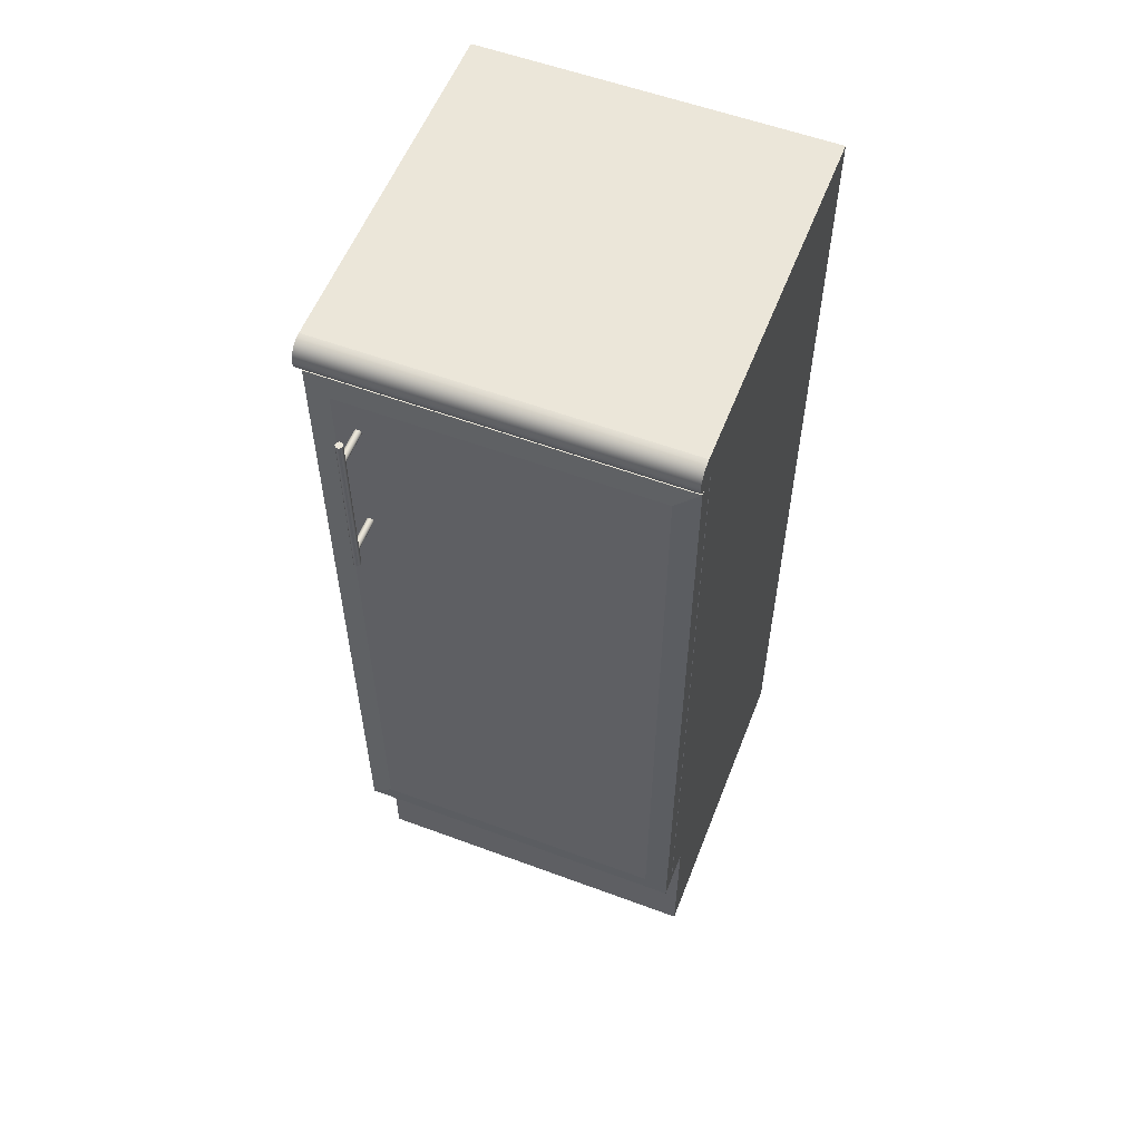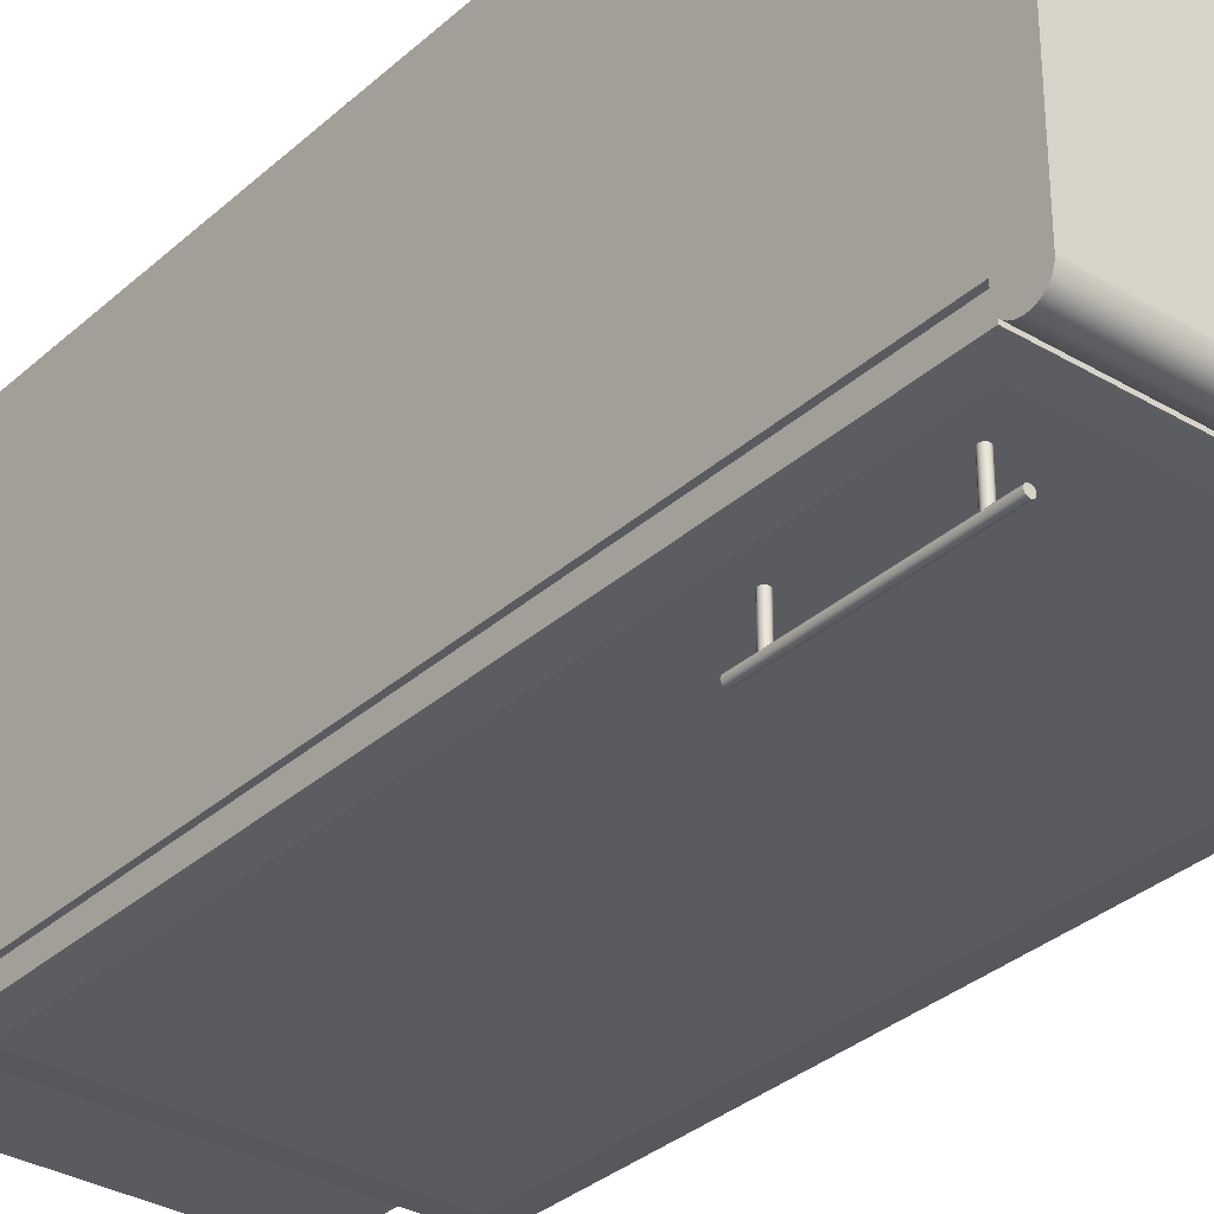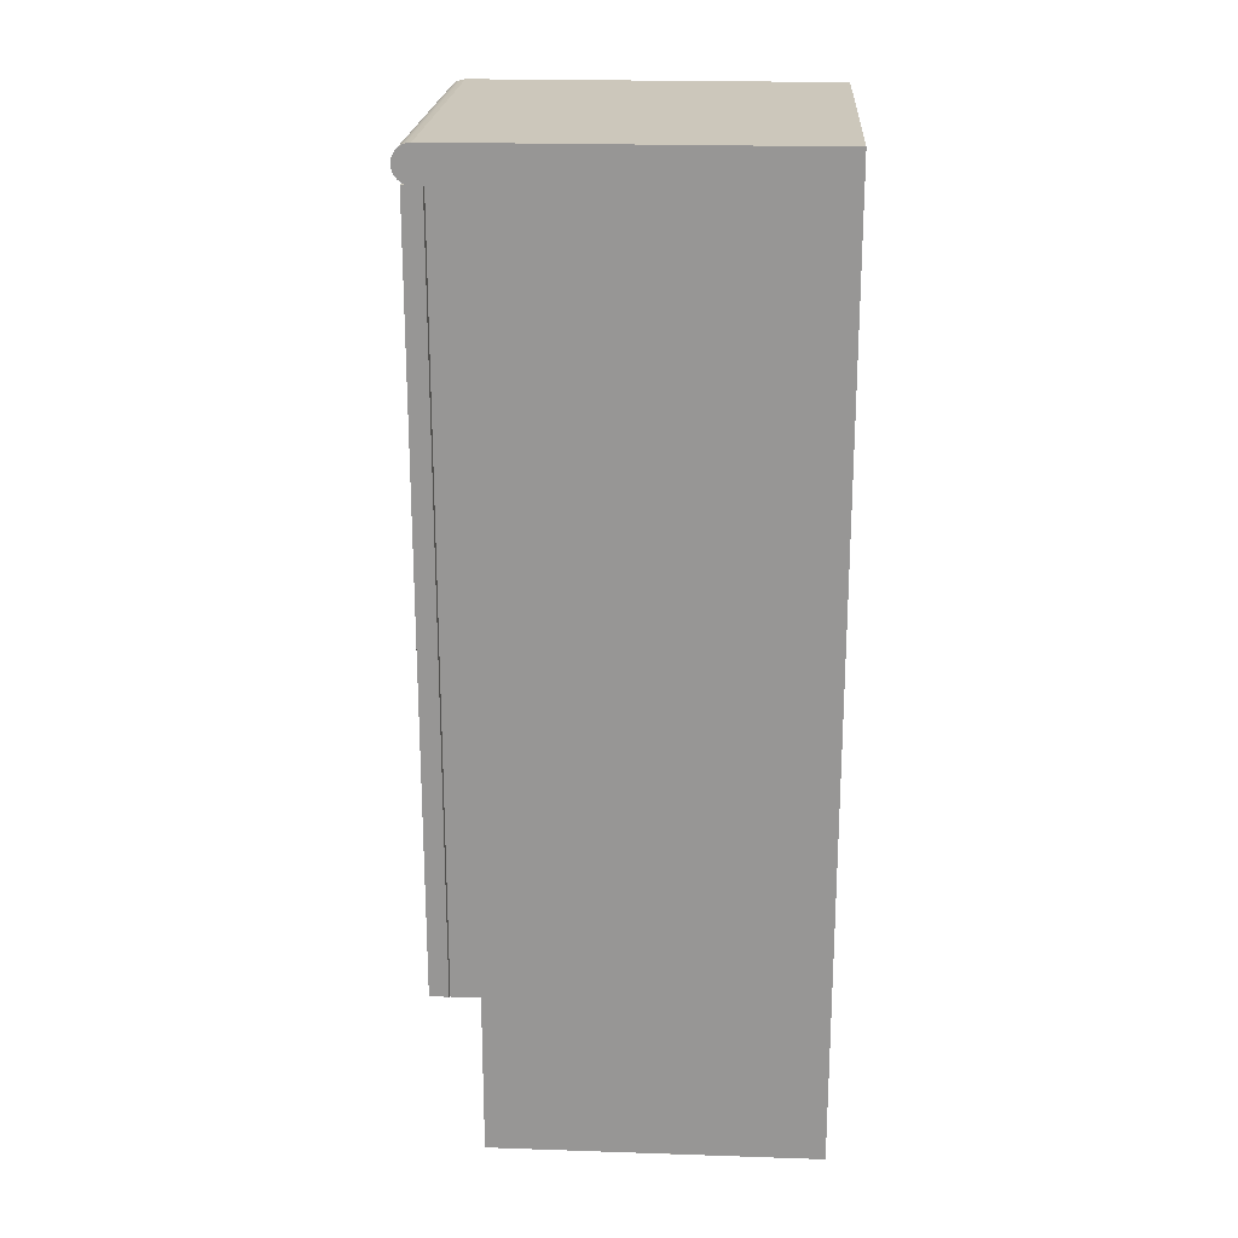
<metadata>
{"format":"obj","ext":"obj","renderer":"f3d","projection":"perspective","resolution":1024,"background":"white","views":[{"elev":56.7,"azim":-158.8,"up":"+Y"},{"elev":-32.9,"azim":140.7,"up":"+Z"},{"elev":21.6,"azim":-86.6,"up":"+Y"}]}
</metadata>
<code>
v 0.03374 -0.06198 -0.02942
v 0.03308 0.09898 -0.02891
v 0.03308 -0.06198 -0.02891
v 0.03374 0.09898 -0.02942
v 0.0323 0.09898 -0.02859
v 0.02919 -0.06198 -0.02942
v 0.03425 0.09898 -0.03009
v 0.02986 0.09898 -0.02891
v 0.0323 -0.06198 -0.02859
v 0.03063 0.09898 -0.02859
v 0.02868 -0.06198 -0.03009
v 0.02986 -0.06198 -0.02891
v 0.03425 -0.06198 -0.03009
v 0.02919 0.09898 -0.02942
v 0.03147 0.09898 -0.02848
v 0.03458 0.09898 -0.03087
v 0.02868 0.09898 -0.03009
v 0.03063 -0.06198 -0.02859
v 0.03147 -0.06198 -0.02848
v 0.02836 -0.06198 -0.03087
v 0.03458 -0.06198 -0.03087
v 0.03469 0.09898 -0.0317
v 0.02836 0.09898 -0.03087
v 0.02825 -0.06198 -0.0317
v 0.03469 -0.06198 -0.0317
v 0.03458 0.09898 -0.03253
v 0.02825 0.09898 -0.0317
v 0.02836 -0.06198 -0.03253
v 0.02825 -0.04012 -0.0317
v 0.03458 -0.06198 -0.03253
v 0.03425 0.09898 -0.03331
v 0.02836 0.09898 -0.03253
v 0.02868 -0.06198 -0.03331
v 0.03425 -0.06198 -0.03331
v 0.03374 0.09898 -0.03398
v 0.02868 0.09898 -0.03331
v 0.02919 -0.06198 -0.03398
v 0.03374 -0.06198 -0.03398
v 0.03308 -0.06198 -0.03449
v 0.02919 0.09898 -0.03398
v 0.02986 -0.06198 -0.03449
v 0.03308 0.09898 -0.03449
v 0.02986 0.09898 -0.03449
v 0.0323 0.09898 -0.03481
v 0.03063 -0.06198 -0.03481
v 0.03063 0.09898 -0.03481
v 0.0323 -0.06198 -0.03481
v 0.03147 -0.06198 -0.03492
v 0.03147 0.09898 -0.03492
v 0.03159 0.08121 -0.001655
v 0.0324 0.08107 -0.03137
v 0.03159 0.08121 -0.03137
v 0.0324 0.08107 -0.001655
v 0.03216 0.075 -0.03137
v 0.03077 0.08114 -0.001655
v 0.03216 0.075 -0.001655
v 0.03315 0.08073 -0.03137
v 0.03134 0.07492 -0.03137
v 0.03293 0.07528 -0.03137
v 0.03077 0.08114 -0.03137
v 0.03134 0.07492 -0.001655
v 0.03293 0.07528 -0.001655
v 0.03315 0.08073 -0.001655
v 0.03 0.08085 -0.001655
v 0.03053 0.07506 -0.001655
v 0.03378 0.0802 -0.03137
v 0.0336 0.07575 -0.03137
v 0.03053 0.07506 -0.03137
v 0.0336 0.07575 -0.001655
v 0.03 0.08085 -0.03137
v 0.03378 0.0802 -0.001655
v 0.02933 0.08038 -0.001655
v 0.02978 0.07541 -0.001655
v 0.02978 0.07541 -0.03137
v 0.03425 0.07953 -0.001655
v 0.03413 0.07638 -0.03137
v 0.02933 0.08038 -0.03137
v 0.03413 0.07638 -0.001655
v 0.03425 0.07953 -0.03137
v 0.0288 0.07975 -0.03137
v 0.02915 0.07593 -0.001655
v 0.02915 0.07593 -0.03137
v 0.03454 0.07876 -0.001655
v 0.03447 0.07713 -0.001655
v 0.03447 0.07713 -0.03137
v 0.0288 0.07975 -0.001655
v 0.03454 0.07876 -0.03137
v 0.02846 0.079 -0.03137
v 0.02868 0.0766 -0.03137
v 0.02868 0.0766 -0.001655
v 0.03461 0.07794 -0.001655
v 0.03461 0.07794 -0.03137
v 0.02846 0.079 -0.001655
v 0.02832 0.07819 -0.03137
v 0.02839 0.07737 -0.03137
v 0.02839 0.07737 -0.001655
v 0.02832 0.07819 -0.001655
v 0.03353 -0.04256 -0.001982
v 0.03286 -0.04304 -0.0317
v 0.03353 -0.04256 -0.0317
v 0.03286 -0.04304 -0.001982
v 0.03308 -0.03759 -0.0317
v 0.03406 -0.04193 -0.0317
v 0.03308 -0.03759 -0.001982
v 0.03209 -0.04332 -0.0317
v 0.03233 -0.03724 -0.0317
v 0.03371 -0.03811 -0.0317
v 0.03406 -0.04193 -0.001982
v 0.03233 -0.03724 -0.001982
v 0.03371 -0.03811 -0.001982
v 0.03209 -0.04332 -0.001982
v 0.0344 -0.04119 -0.0317
v 0.03418 -0.03879 -0.0317
v 0.03127 -0.0434 -0.0317
v 0.03152 -0.0371 -0.0317
v 0.03152 -0.0371 -0.001982
v 0.0344 -0.04119 -0.001982
v 0.03418 -0.03879 -0.001982
v 0.03127 -0.0434 -0.001982
v 0.03454 -0.04038 -0.0317
v 0.03447 -0.03956 -0.0317
v 0.03447 -0.03956 -0.001982
v 0.03046 -0.04326 -0.0317
v 0.0307 -0.03718 -0.0317
v 0.0307 -0.03718 -0.001982
v 0.03454 -0.04038 -0.001982
v 0.03046 -0.04326 -0.001982
v 0.02971 -0.04291 -0.0317
v 0.02993 -0.03746 -0.0317
v 0.02993 -0.03746 -0.001982
v 0.02971 -0.04291 -0.001982
v 0.02908 -0.04239 -0.0317
v 0.02926 -0.03794 -0.0317
v 0.02926 -0.03794 -0.001982
v 0.02908 -0.04239 -0.001982
v 0.02861 -0.04171 -0.001982
v 0.02873 -0.03857 -0.0317
v 0.02873 -0.03857 -0.001982
v 0.02861 -0.04171 -0.0317
v 0.02832 -0.04094 -0.001982
v 0.02839 -0.03931 -0.001982
v 0.02839 -0.03931 -0.0317
v 0.02832 -0.04094 -0.0317
v 0.02825 -0.04012 -0.001982
v 0.07747 0.1304 0.3417
v 0.07747 -0.5563 0.01981
v 0.07747 0.1304 0.01981
v 0.07747 -0.5563 0.0459
v -0.2444 0.1304 0.01981
v 0.07747 -0.7065 0.0459
v -0.2444 -0.5563 0.0459
v -0.2444 -0.5563 0.01981
v -0.2444 0.1304 0.3417
v 0.07747 -0.7065 0.3417
v -0.2444 -0.7065 0.3417
v -0.2444 -0.7065 0.0459
v 0.07425 0.1304 0.01873
v -0.2444 -0.5563 0.01873
v 0.07425 -0.5563 0.01873
v -0.2444 0.1304 0.01873
v 0.07425 -0.5563 0.001564
v -0.2444 0.1304 0.001564
v -0.2444 -0.5563 0.001564
v 0.07425 0.1304 0.001564
v -0.223 -0.5349 -0.000582
v 0.05279 -0.5349 -0.000582
v 0.05279 0.109 -0.000582
v -0.223 0.109 -0.000582
v -0.2444 0.1418 -0.004326
v -0.2444 0.1501 -0.004326
v -0.2444 0.146 -0.004874
v -0.2444 0.1379 -0.002718
v 0.07747 0.146 -0.004874
v 0.07747 0.1418 -0.004326
v 0.07747 0.1379 -0.002718
v -0.2444 0.154 -0.002718
v 0.07747 0.1501 -0.004326
v 0.07747 0.1346 -0.00016
v -0.2444 0.1574 -0.00016
v -0.2444 0.1346 -0.00016
v 0.07747 0.154 -0.002718
v -0.2444 0.132 0.003174
v 0.07747 0.1574 -0.00016
v 0.07747 0.132 0.003174
v 0.07747 0.1599 0.003174
v -0.2444 0.1599 0.003174
v -0.2444 0.1304 0.007056
v 0.07747 0.1304 0.007056
v 0.07747 0.1615 0.007056
v -0.2444 0.1615 0.007056
v -0.2444 0.1304 0.01122
v 0.07747 0.1621 0.01122
v -0.2444 0.1621 0.01122
v -0.2444 0.1304 0.3417
v 0.07747 0.1621 0.3417
v -0.2444 0.1621 0.3417
v 0.07747 0.1304 0.01122
v 0.07747 0.1304 0.3417
g mesh1_mesh1-geometry
f 1 2 3
f 2 1 4
f 3 2 1
f 4 1 2
f 5 3 2
f 2 3 5
f 6 1 3
f 3 1 6
f 1 7 4
f 4 7 1
f 4 8 2
f 2 8 4
f 3 5 9
f 9 5 3
f 2 10 5
f 5 10 2
f 11 1 6
f 6 1 11
f 6 3 12
f 12 3 6
f 7 1 13
f 13 1 7
f 7 14 4
f 4 14 7
f 4 14 8
f 8 14 4
f 2 8 10
f 10 8 2
f 15 9 5
f 5 9 15
f 12 3 9
f 9 3 12
f 5 10 15
f 15 10 5
f 11 13 1
f 1 13 11
f 14 11 6
f 6 11 14
f 12 14 6
f 6 14 12
f 13 16 7
f 7 16 13
f 7 17 14
f 14 17 7
f 14 12 8
f 8 12 14
f 8 18 10
f 10 18 8
f 9 15 19
f 19 15 9
f 12 9 18
f 18 9 12
f 10 19 15
f 15 19 10
f 20 13 11
f 11 13 20
f 11 14 17
f 17 14 11
f 16 13 21
f 21 13 16
f 16 17 7
f 7 17 16
f 18 8 12
f 12 8 18
f 19 10 18
f 18 10 19
f 18 9 19
f 19 9 18
f 20 21 13
f 13 21 20
f 17 20 11
f 11 20 17
f 21 22 16
f 16 22 21
f 16 23 17
f 17 23 16
f 24 21 20
f 20 21 24
f 20 17 23
f 23 17 20
f 22 21 25
f 25 21 22
f 22 23 16
f 16 23 22
f 24 25 21
f 21 25 24
f 23 24 20
f 20 24 23
f 25 26 22
f 22 26 25
f 22 27 23
f 23 27 22
f 28 25 24
f 24 25 28
f 24 23 29
f 29 23 24
f 26 25 30
f 30 25 26
f 26 27 22
f 22 27 26
f 29 23 27
f 27 23 29
f 28 30 25
f 25 30 28
f 29 28 24
f 24 28 29
f 30 31 26
f 26 31 30
f 26 32 27
f 27 32 26
f 32 29 27
f 27 29 32
f 33 30 28
f 28 30 33
f 28 29 32
f 32 29 28
f 31 30 34
f 34 30 31
f 31 32 26
f 26 32 31
f 33 34 30
f 30 34 33
f 32 33 28
f 28 33 32
f 34 35 31
f 31 35 34
f 31 36 32
f 32 36 31
f 37 34 33
f 33 34 37
f 33 32 36
f 36 32 33
f 35 34 38
f 38 34 35
f 35 36 31
f 31 36 35
f 37 38 34
f 34 38 37
f 36 37 33
f 33 37 36
f 39 35 38
f 38 35 39
f 35 40 36
f 36 40 35
f 41 38 37
f 37 38 41
f 37 36 40
f 40 36 37
f 35 39 42
f 42 39 35
f 41 39 38
f 38 39 41
f 42 40 35
f 35 40 42
f 37 43 41
f 41 43 37
f 43 37 40
f 40 37 43
f 39 44 42
f 42 44 39
f 45 39 41
f 41 39 45
f 42 43 40
f 40 43 42
f 46 41 43
f 43 41 46
f 44 39 47
f 47 39 44
f 44 43 42
f 42 43 44
f 45 47 39
f 39 47 45
f 41 46 45
f 45 46 41
f 44 46 43
f 43 46 44
f 48 44 47
f 47 44 48
f 47 45 48
f 48 45 47
f 49 45 46
f 46 45 49
f 46 44 49
f 49 44 46
f 44 48 49
f 49 48 44
f 45 49 48
f 48 49 45
g mesh2_mesh2-geometry
f 50 51 52
f 51 50 53
f 52 51 50
f 53 50 51
f 54 52 51
f 51 52 54
f 52 55 50
f 50 55 52
f 50 56 53
f 53 56 50
f 53 57 51
f 51 57 53
f 58 52 54
f 54 52 58
f 54 51 59
f 59 51 54
f 55 52 60
f 60 52 55
f 55 61 50
f 50 61 55
f 50 61 56
f 56 61 50
f 53 56 62
f 62 56 53
f 57 53 63
f 63 53 57
f 59 51 57
f 57 51 59
f 58 60 52
f 52 60 58
f 56 58 54
f 54 58 56
f 62 54 59
f 59 54 62
f 60 64 55
f 55 64 60
f 55 65 61
f 61 65 55
f 58 56 61
f 61 56 58
f 54 62 56
f 56 62 54
f 53 62 63
f 63 62 53
f 63 66 57
f 57 66 63
f 59 57 67
f 67 57 59
f 68 60 58
f 58 60 68
f 59 69 62
f 62 69 59
f 64 60 70
f 70 60 64
f 64 65 55
f 55 65 64
f 68 61 65
f 65 61 68
f 61 68 58
f 58 68 61
f 63 62 69
f 69 62 63
f 66 63 71
f 71 63 66
f 67 57 66
f 66 57 67
f 69 59 67
f 67 59 69
f 68 70 60
f 60 70 68
f 70 72 64
f 64 72 70
f 64 73 65
f 65 73 64
f 65 74 68
f 68 74 65
f 63 69 71
f 71 69 63
f 75 66 71
f 71 66 75
f 67 66 76
f 76 66 67
f 76 69 67
f 67 69 76
f 74 70 68
f 68 70 74
f 72 70 77
f 77 70 72
f 72 73 64
f 64 73 72
f 74 65 73
f 73 65 74
f 71 69 78
f 78 69 71
f 66 75 79
f 79 75 66
f 71 78 75
f 75 78 71
f 76 66 79
f 79 66 76
f 69 76 78
f 78 76 69
f 74 77 70
f 70 77 74
f 80 72 77
f 77 72 80
f 72 81 73
f 73 81 72
f 73 82 74
f 74 82 73
f 83 79 75
f 75 79 83
f 75 78 84
f 84 78 75
f 76 79 85
f 85 79 76
f 85 78 76
f 76 78 85
f 82 77 74
f 74 77 82
f 72 80 86
f 86 80 72
f 82 80 77
f 77 80 82
f 86 81 72
f 72 81 86
f 82 73 81
f 81 73 82
f 79 83 87
f 87 83 79
f 75 84 83
f 83 84 75
f 78 85 84
f 84 85 78
f 85 79 87
f 87 79 85
f 88 86 80
f 80 86 88
f 89 80 82
f 82 80 89
f 86 90 81
f 81 90 86
f 90 82 81
f 81 82 90
f 91 87 83
f 83 87 91
f 83 84 91
f 91 84 83
f 92 84 85
f 85 84 92
f 85 87 92
f 92 87 85
f 86 88 93
f 93 88 86
f 89 88 80
f 80 88 89
f 82 90 89
f 89 90 82
f 93 90 86
f 86 90 93
f 87 91 92
f 92 91 87
f 84 92 91
f 91 92 84
f 94 93 88
f 88 93 94
f 95 88 89
f 89 88 95
f 96 89 90
f 90 89 96
f 93 96 90
f 90 96 93
f 93 94 97
f 97 94 93
f 88 95 94
f 94 95 88
f 89 96 95
f 95 96 89
f 96 93 97
f 97 93 96
f 95 97 94
f 94 97 95
f 97 95 96
f 96 95 97
g mesh3_mesh3-geometry
f 98 99 100
f 99 98 101
f 100 99 98
f 101 98 99
f 99 102 100
f 100 102 99
f 103 98 100
f 100 98 103
f 104 101 98
f 98 101 104
f 101 105 99
f 99 105 101
f 99 106 102
f 102 106 99
f 100 102 107
f 107 102 100
f 98 103 108
f 108 103 98
f 100 107 103
f 103 107 100
f 109 101 104
f 104 101 109
f 104 98 110
f 110 98 104
f 105 101 111
f 111 101 105
f 105 106 99
f 99 106 105
f 109 102 106
f 106 102 109
f 104 107 102
f 102 107 104
f 112 108 103
f 103 108 112
f 110 98 108
f 108 98 110
f 103 107 113
f 113 107 103
f 109 111 101
f 101 111 109
f 102 109 104
f 104 109 102
f 107 104 110
f 110 104 107
f 111 114 105
f 105 114 111
f 105 115 106
f 106 115 105
f 106 116 109
f 109 116 106
f 108 112 117
f 117 112 108
f 103 113 112
f 112 113 103
f 110 108 118
f 118 108 110
f 107 118 113
f 113 118 107
f 116 111 109
f 109 111 116
f 118 107 110
f 110 107 118
f 114 111 119
f 119 111 114
f 114 115 105
f 105 115 114
f 116 106 115
f 115 106 116
f 120 117 112
f 112 117 120
f 118 108 117
f 117 108 118
f 112 113 121
f 121 113 112
f 122 113 118
f 118 113 122
f 116 119 111
f 111 119 116
f 119 123 114
f 114 123 119
f 114 124 115
f 115 124 114
f 115 125 116
f 116 125 115
f 117 120 126
f 126 120 117
f 112 121 120
f 120 121 112
f 118 117 122
f 122 117 118
f 113 122 121
f 121 122 113
f 125 119 116
f 116 119 125
f 123 119 127
f 127 119 123
f 123 124 114
f 114 124 123
f 125 115 124
f 124 115 125
f 121 126 120
f 120 126 121
f 122 117 126
f 126 117 122
f 126 121 122
f 122 121 126
f 125 127 119
f 119 127 125
f 127 128 123
f 123 128 127
f 123 129 124
f 124 129 123
f 124 130 125
f 125 130 124
f 130 127 125
f 125 127 130
f 128 127 131
f 131 127 128
f 128 129 123
f 123 129 128
f 130 124 129
f 129 124 130
f 130 131 127
f 127 131 130
f 131 132 128
f 128 132 131
f 128 133 129
f 129 133 128
f 129 134 130
f 130 134 129
f 134 131 130
f 130 131 134
f 132 131 135
f 135 131 132
f 132 133 128
f 128 133 132
f 134 129 133
f 133 129 134
f 134 135 131
f 131 135 134
f 136 132 135
f 135 132 136
f 132 137 133
f 133 137 132
f 137 134 133
f 133 134 137
f 138 135 134
f 134 135 138
f 132 136 139
f 139 136 132
f 138 136 135
f 135 136 138
f 139 137 132
f 132 137 139
f 134 137 138
f 138 137 134
f 140 139 136
f 136 139 140
f 141 136 138
f 138 136 141
f 139 142 137
f 137 142 139
f 142 138 137
f 137 138 142
f 139 140 143
f 143 140 139
f 141 140 136
f 136 140 141
f 138 142 141
f 141 142 138
f 143 142 139
f 139 142 143
f 144 143 140
f 140 143 144
f 140 141 144
f 144 141 140
f 29 141 142
f 142 141 29
f 142 143 29
f 29 143 142
f 143 144 29
f 29 144 143
f 141 29 144
f 144 29 141
g mesh4_mesh4-geometry
l 12 18
l 6 12
l 11 6
l 20 11
l 24 20
l 28 24
l 33 28
l 37 33
g mesh5_mesh5-geometry
l 22 26
l 16 22
l 26 31
l 7 16
l 31 35
l 4 7
l 35 42
l 42 44
l 44 49
l 49 46
l 46 43
l 43 40
l 40 36
l 36 32
l 32 27
l 27 23
l 23 17
l 17 14
l 14 8
l 8 10
l 10 15
l 15 5
g mesh6_mesh6-geometry
l 1 13
l 13 21
g mesh7_mesh7-geometry
l 96 90
l 97 96
l 90 81
l 93 97
l 81 73
l 86 93
l 73 65
l 72 86
l 65 61
l 64 72
l 61 56
l 55 64
l 56 62
l 50 55
l 62 69
g mesh8_mesh8-geometry
l 137 142
l 142 29
l 29 143
g mesh9_mesh9-geometry
l 52 60
g mesh10_mesh10-geometry
l 117 126
l 108 117
l 126 122
l 98 108
l 122 118
l 118 110
l 110 104
l 104 109
l 109 116
g mesh11_mesh11-geometry
l 136 135
l 140 136
l 135 131
l 144 140
l 131 127
l 141 144
l 138 141
l 134 138
l 130 134
g mesh12_mesh12-geometry
l 106 115
g mesh13_mesh13-geometry
l 71 63
g mesh14_mesh14-geometry
l 59 67
l 54 59
l 58 54
l 68 58
g mesh15_mesh15-geometry
l 66 57
g mesh16_mesh16-geometry
l 112 120
g mesh17_mesh17-geometry
l 132 128
g mesh18_mesh18-geometry
l 107 102
g mesh19_mesh19-geometry
f 145 146 147
f 146 145 148
f 147 146 145
f 148 145 146
f 147 149 146
f 149 145 147
f 147 145 149
f 148 145 150
f 150 145 148
f 151 146 148
f 148 146 151
f 152 146 149
f 145 149 153
f 153 149 145
f 150 145 154
f 154 145 150
f 148 151 150
f 146 151 152
f 152 151 146
f 152 149 151
f 153 151 149
f 155 145 153
f 153 145 155
f 145 155 154
f 154 155 145
f 155 150 154
f 154 150 155
f 156 150 151
f 155 151 153
f 150 155 156
f 156 155 150
f 156 151 155
g mesh19_mesh19-geometry
f 146 149 147
f 149 146 152
f 150 151 148
f 151 149 152
f 149 151 153
f 151 150 156
f 153 151 155
f 155 151 156
g mesh20_mesh20-geometry
l 145 147
l 153 145
l 154 145
l 147 149
l 146 147
l 155 153
l 149 153
l 154 150
l 154 155
l 148 146
l 146 152
l 148 150
l 156 150
l 151 148
g mesh21_mesh21-geometry
f 157 158 159
f 158 157 160
f 159 158 157
f 160 157 158
f 158 161 159
f 159 161 158
f 161 157 159
f 159 157 161
f 157 162 160
f 160 162 157
f 160 163 158
f 158 163 160
f 161 158 163
f 163 158 161
f 157 161 164
f 164 161 157
f 162 157 164
f 164 157 162
f 163 160 162
f 162 160 163
f 165 161 163
f 163 161 165
f 166 164 161
f 161 164 166
f 167 162 164
f 164 162 167
f 162 165 163
f 163 165 162
f 161 165 166
f 166 165 161
f 164 166 167
f 167 166 164
f 162 167 168
f 168 167 162
f 165 162 168
f 168 162 165
f 165 167 166
f 166 167 165
f 167 165 168
f 168 165 167
g mesh22_mesh22-geometry
l 164 161
l 157 164
l 162 164
l 167 164
l 159 161
l 161 163
l 166 161
l 157 159
l 160 157
l 163 162
l 160 162
l 168 162
l 167 168
l 166 167
l 159 158
l 158 163
l 165 163
l 165 166
l 158 160
l 168 165
g mesh23_mesh23-geometry
f 169 170 171
f 170 169 172
f 170 173 171
f 171 174 169
f 169 175 172
f 170 172 176
f 173 170 177
f 174 171 173
f 175 169 174
f 178 172 175
f 176 172 179
f 176 177 170
f 172 178 180
f 179 172 180
f 179 181 176
f 177 176 181
f 178 182 180
f 179 180 182
f 181 179 183
f 182 178 184
f 179 185 183
f 179 182 186
f 184 187 182
f 185 179 186
f 186 182 187
f 187 184 188
f 186 189 185
f 186 187 190
f 189 186 190
f 190 187 191
f 190 192 189
f 190 191 193
f 192 190 193
f 193 191 194
f 193 195 192
f 193 194 196
f 195 193 196
g mesh23_mesh23-geometry
f 171 170 169
f 172 169 170
f 171 173 170
f 169 174 171
f 172 175 169
f 176 172 170
f 177 170 173
f 173 171 174
f 174 169 175
f 175 172 178
f 179 172 176
f 170 177 176
f 177 174 173
f 173 174 177
f 174 181 175
f 175 181 174
f 180 178 172
f 175 183 178
f 178 183 175
f 180 172 179
f 176 181 179
f 181 176 177
f 174 177 181
f 181 177 174
f 175 181 183
f 183 181 175
f 180 182 178
f 178 183 185
f 185 183 178
f 182 180 179
f 183 179 181
f 184 178 182
f 183 185 179
f 178 185 184
f 184 185 178
f 186 182 179
f 182 187 184
f 186 179 185
f 184 185 189
f 189 185 184
f 187 182 186
f 188 184 187
f 185 189 186
f 184 189 188
f 188 189 184
f 190 187 186
f 197 187 188
f 188 187 197
f 190 186 189
f 188 189 192
f 192 189 188
f 191 187 190
f 187 197 191
f 191 197 187
f 188 192 197
f 197 192 188
f 189 192 190
f 193 191 190
f 197 194 191
f 191 194 197
f 197 192 195
f 195 192 197
f 193 190 192
f 194 191 193
f 194 197 198
f 198 197 194
f 192 195 193
f 197 195 198
f 198 195 197
f 196 194 193
f 196 193 195
g mesh24_mesh24-geometry
l 191 197
l 188 197
l 197 198
l 184 188
l 187 188
l 178 184
l 175 178
l 174 175
l 173 174
l 177 173
l 181 177
l 183 181
l 185 183
l 189 185
l 192 189

</code>
